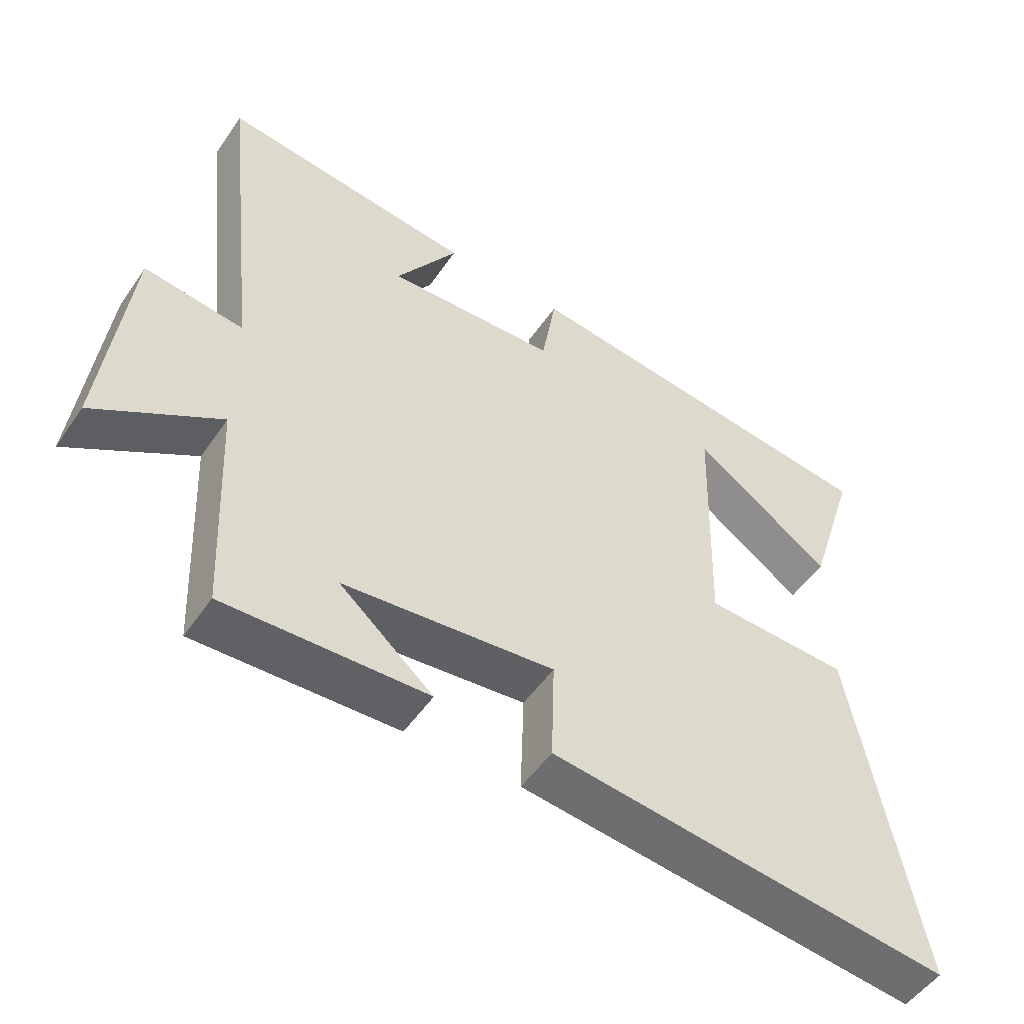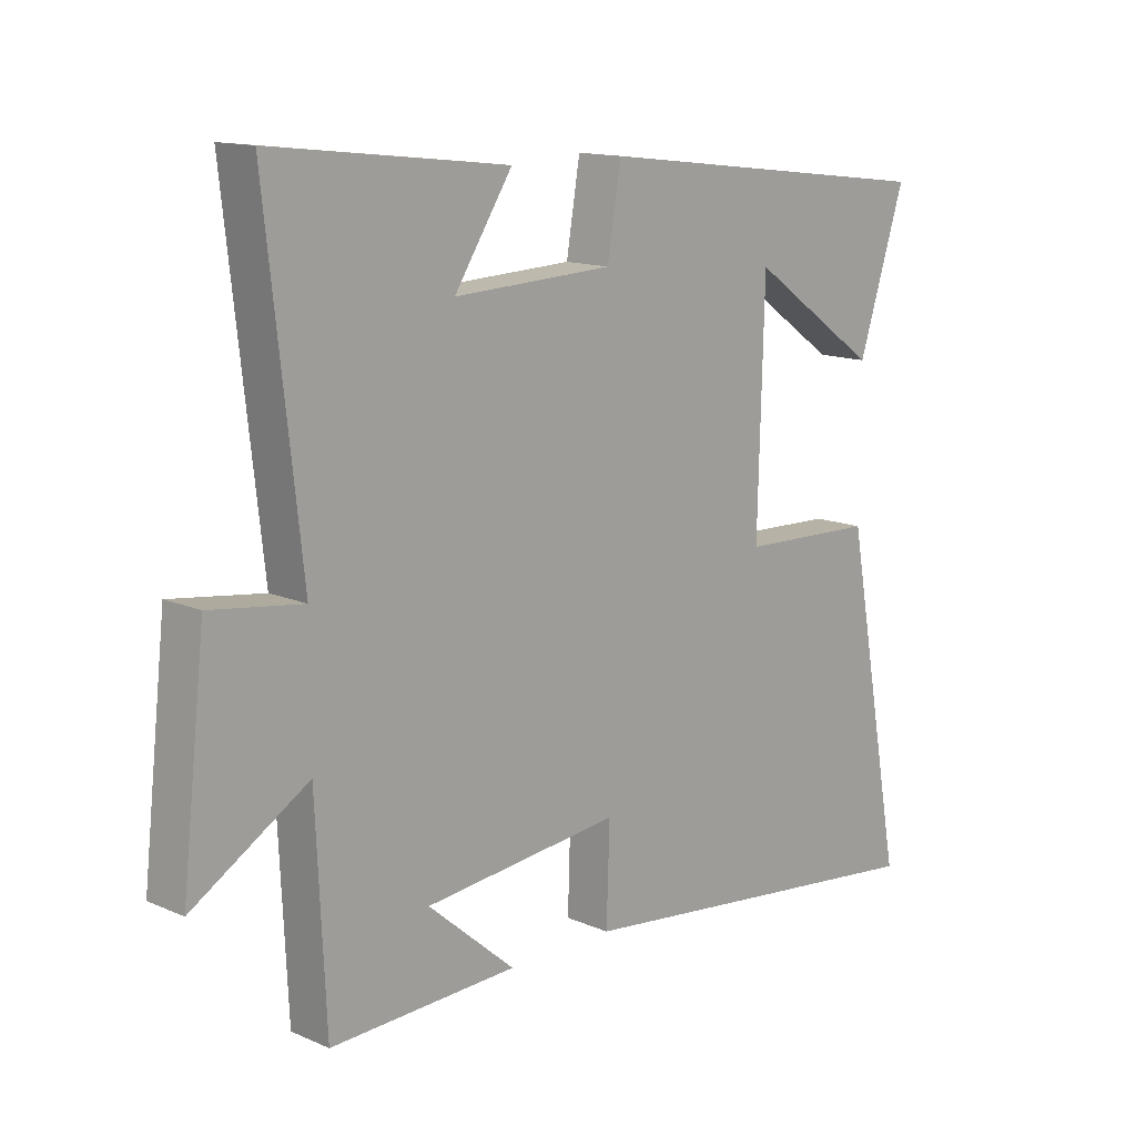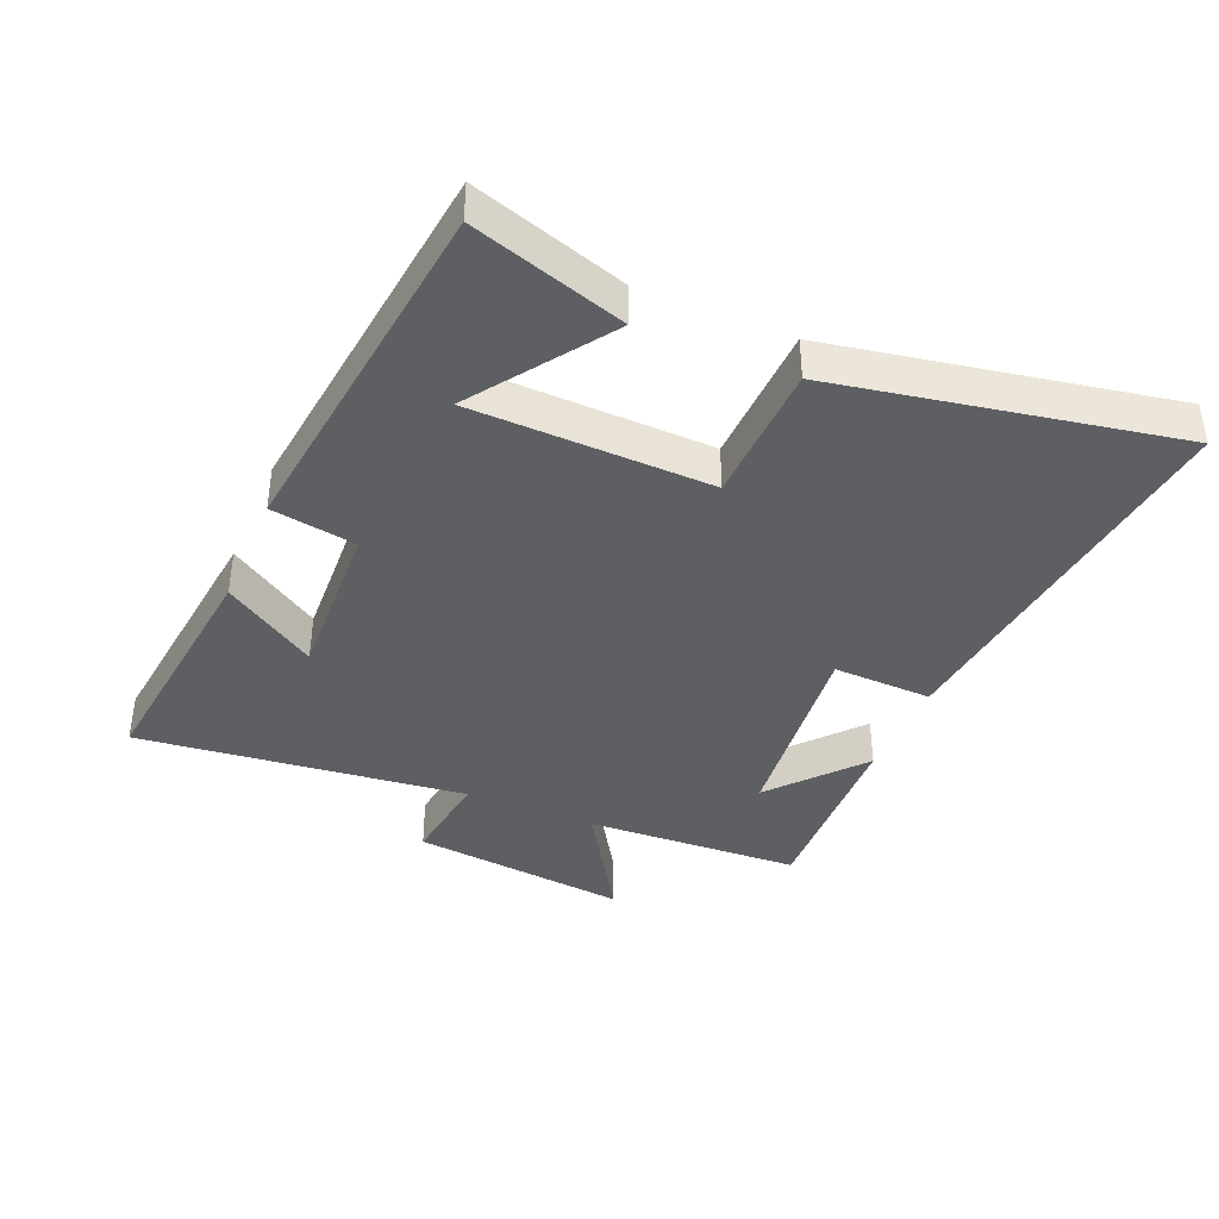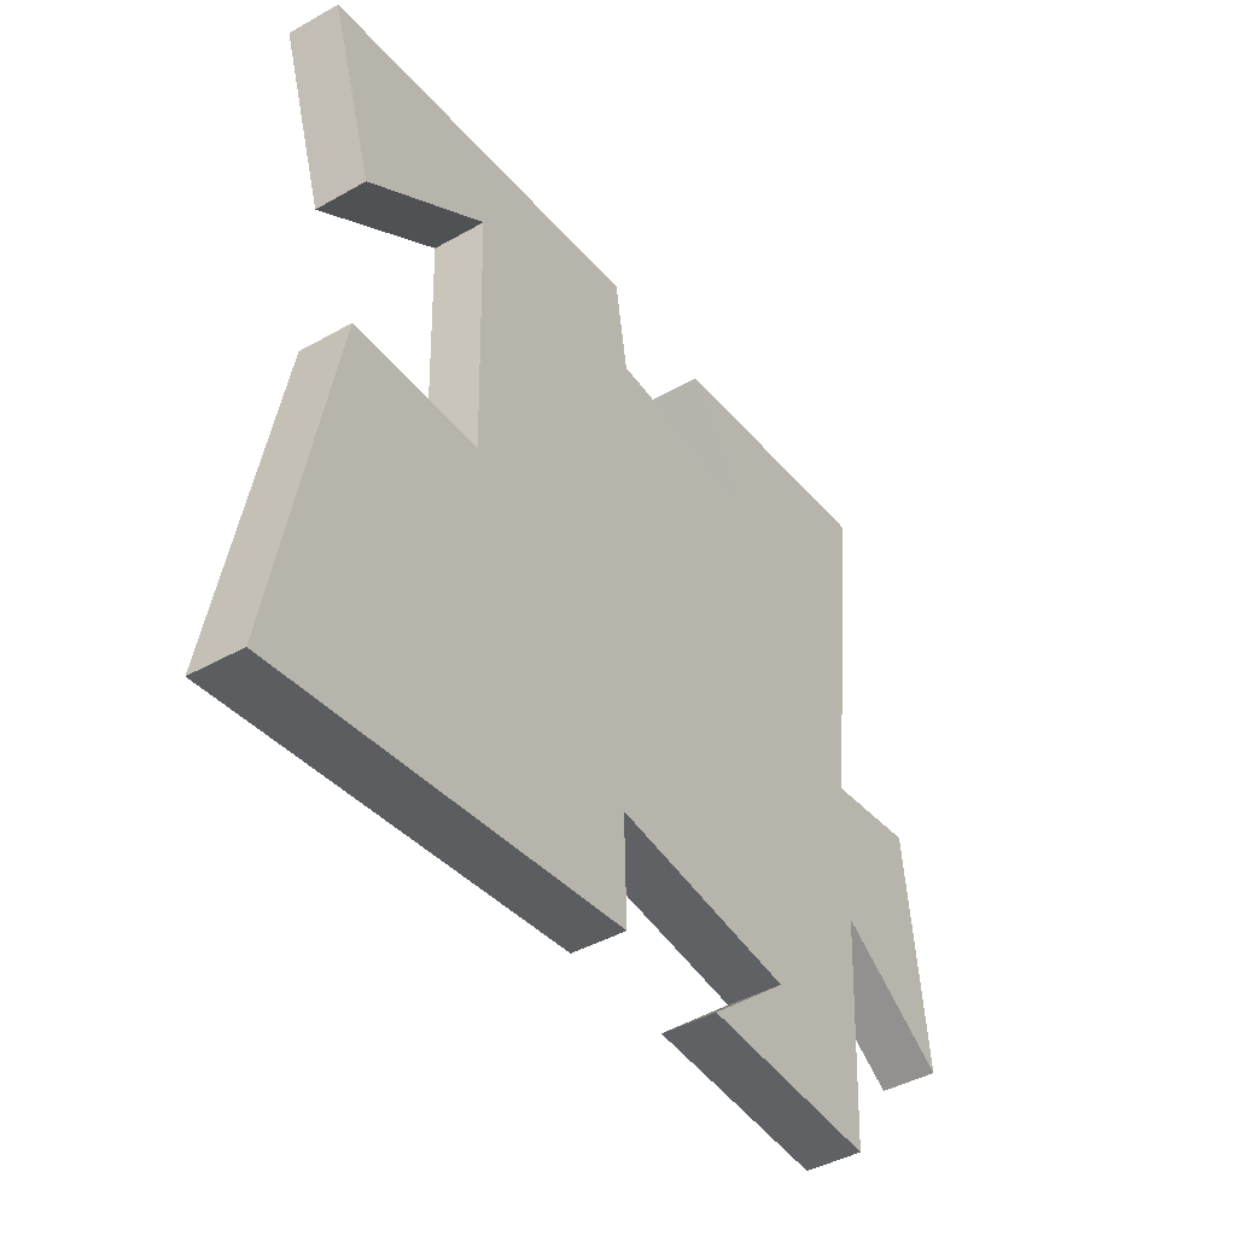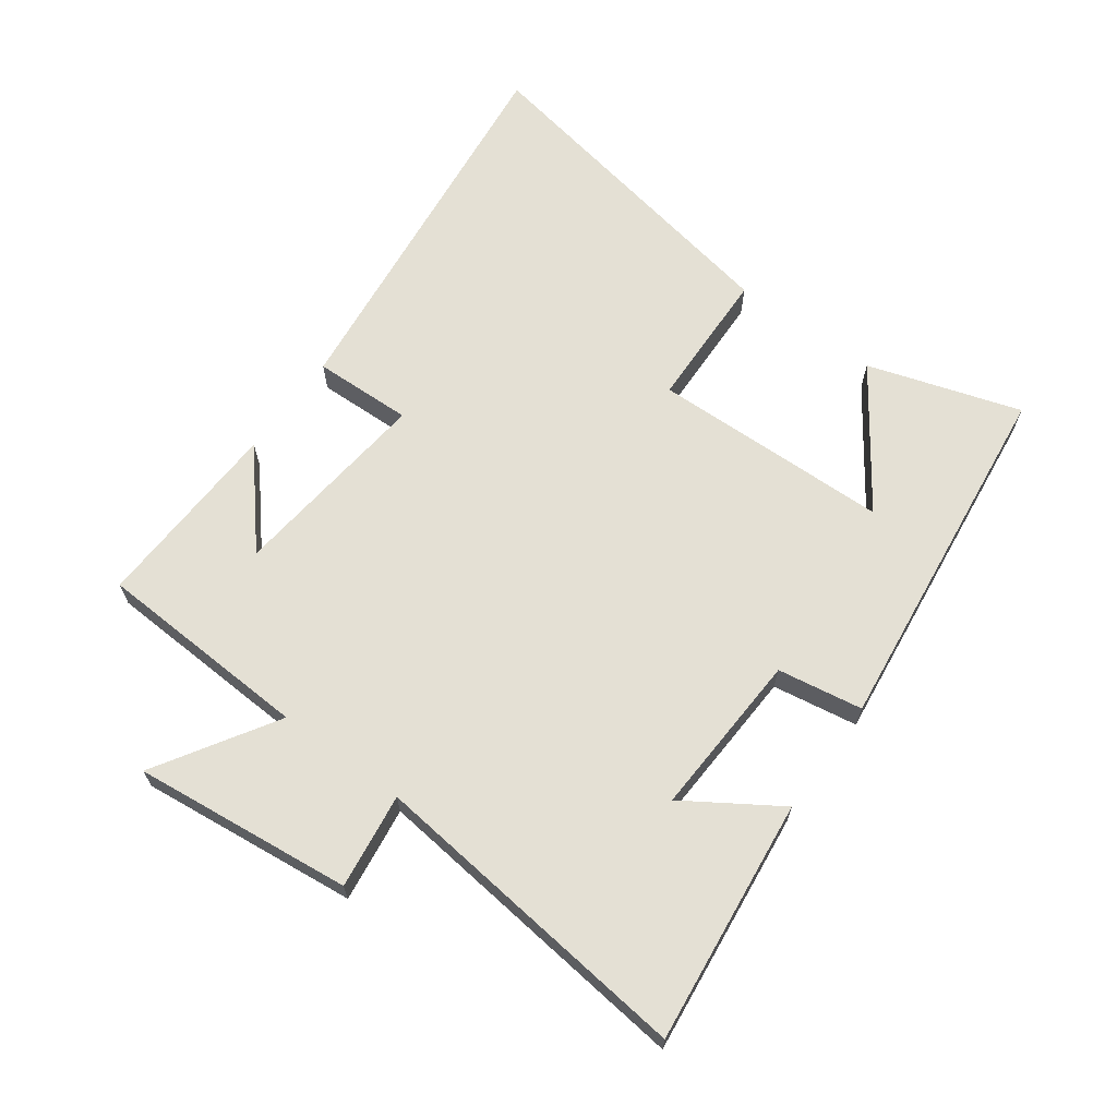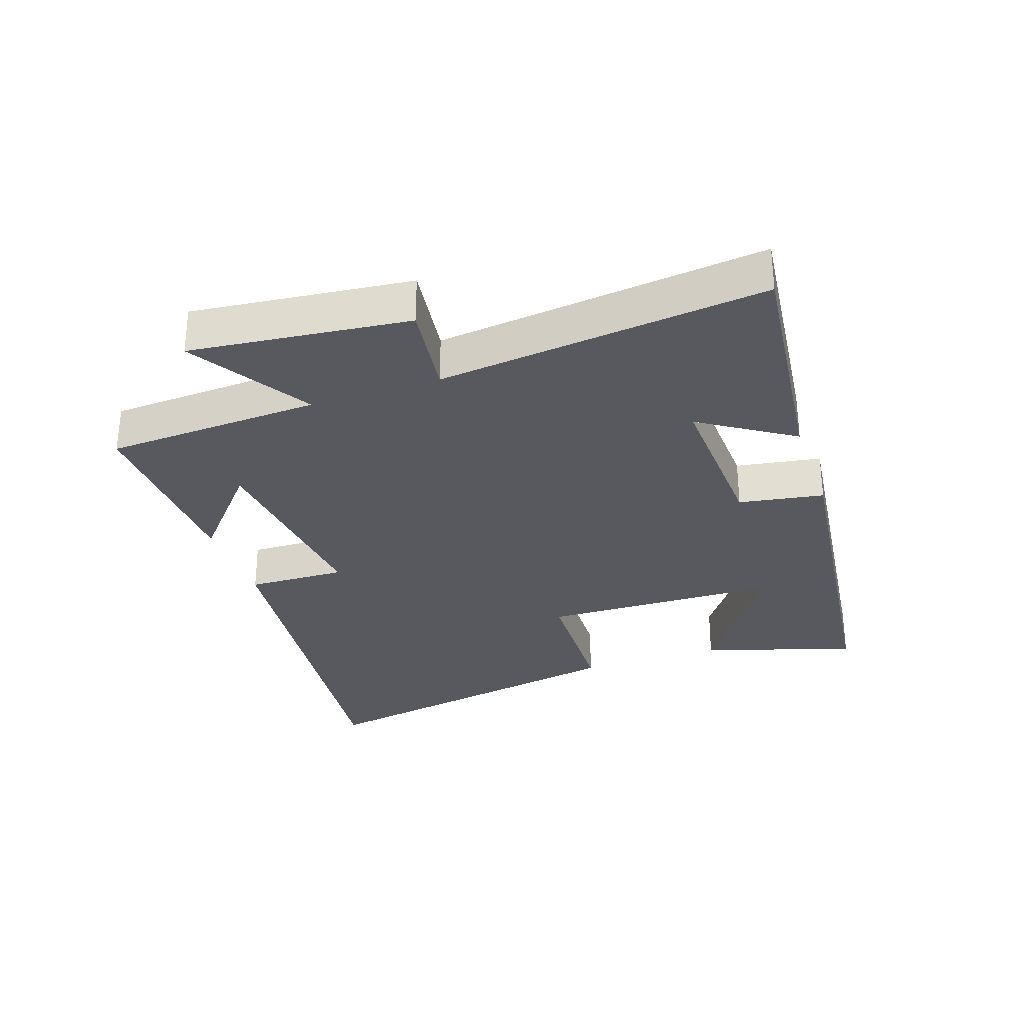
<metadata>
{"format":"obj","ext":"obj","renderer":"f3d","projection":"perspective","resolution":1024,"background":"white","views":[{"elev":-51.4,"azim":-33.4,"up":"+Z"},{"elev":13.6,"azim":-45.8,"up":"+Z"},{"elev":-39.5,"azim":67.1,"up":"+Y"},{"elev":-43.3,"azim":123.7,"up":"+Z"},{"elev":66.0,"azim":-53.8,"up":"+Y"},{"elev":-30.4,"azim":-71.1,"up":"+Y"}]}
</metadata>
<code>
v -0.557 0.07 0.544
v -0.175 0.07 0.5
v -0.269 0.07 0.355
v -0.011 0.07 0.367
v 0.011 0.07 0.5
v 0.576 0.07 0.432
v 0.5 0.07 0.193
v 0.29 0.07 0.34
v 0.28 0.07 -0.034
v 0.5 0.07 -0.041
v 0.597 0.07 -0.569
v -0.009 0.07 -0.5
v -0.004 0.07 -0.345
v -0.322 0.07 -0.379
v -0.181 0.07 -0.5
v -0.484 0.07 -0.512
v -0.5 0.07 -0.175
v -0.687 0.07 -0.291
v -0.649 0.07 0.051
v -0.5 0.07 0.031
v -0.557 0 0.544
v -0.175 0 0.5
v -0.269 0 0.355
v -0.011 0 0.367
v 0.011 0 0.5
v 0.576 0 0.432
v 0.5 0 0.193
v 0.29 0 0.34
v 0.28 0 -0.034
v 0.5 0 -0.041
v 0.597 0 -0.569
v -0.009 0 -0.5
v -0.004 0 -0.345
v -0.322 0 -0.379
v -0.181 0 -0.5
v -0.484 0 -0.512
v -0.5 0 -0.175
v -0.687 0 -0.291
v -0.649 0 0.051
v -0.5 0 0.031
f 17 18 19 20
f 16 17 20
f 14 15 16
f 14 16 20
f 13 14 20 1
f 11 12 13
f 10 11 13
f 9 10 13
f 8 9 13
f 6 7 8
f 4 5 6 8
f 3 4 8 13
f 1 2 3
f 1 3 13
f 40 39 38 37
f 40 37 36
f 36 35 34
f 40 36 34
f 21 40 34 33
f 33 32 31
f 33 31 30
f 33 30 29
f 33 29 28
f 28 27 26
f 28 26 25 24
f 33 28 24 23
f 23 22 21
f 33 23 21
f 1 21 22 2
f 2 22 23 3
f 3 23 24 4
f 4 24 25 5
f 5 25 26 6
f 6 26 27 7
f 7 27 28 8
f 8 28 29 9
f 9 29 30 10
f 10 30 31 11
f 11 31 32 12
f 12 32 33 13
f 13 33 34 14
f 14 34 35 15
f 15 35 36 16
f 16 36 37 17
f 17 37 38 18
f 18 38 39 19
f 19 39 40 20
f 20 40 21 1

</code>
